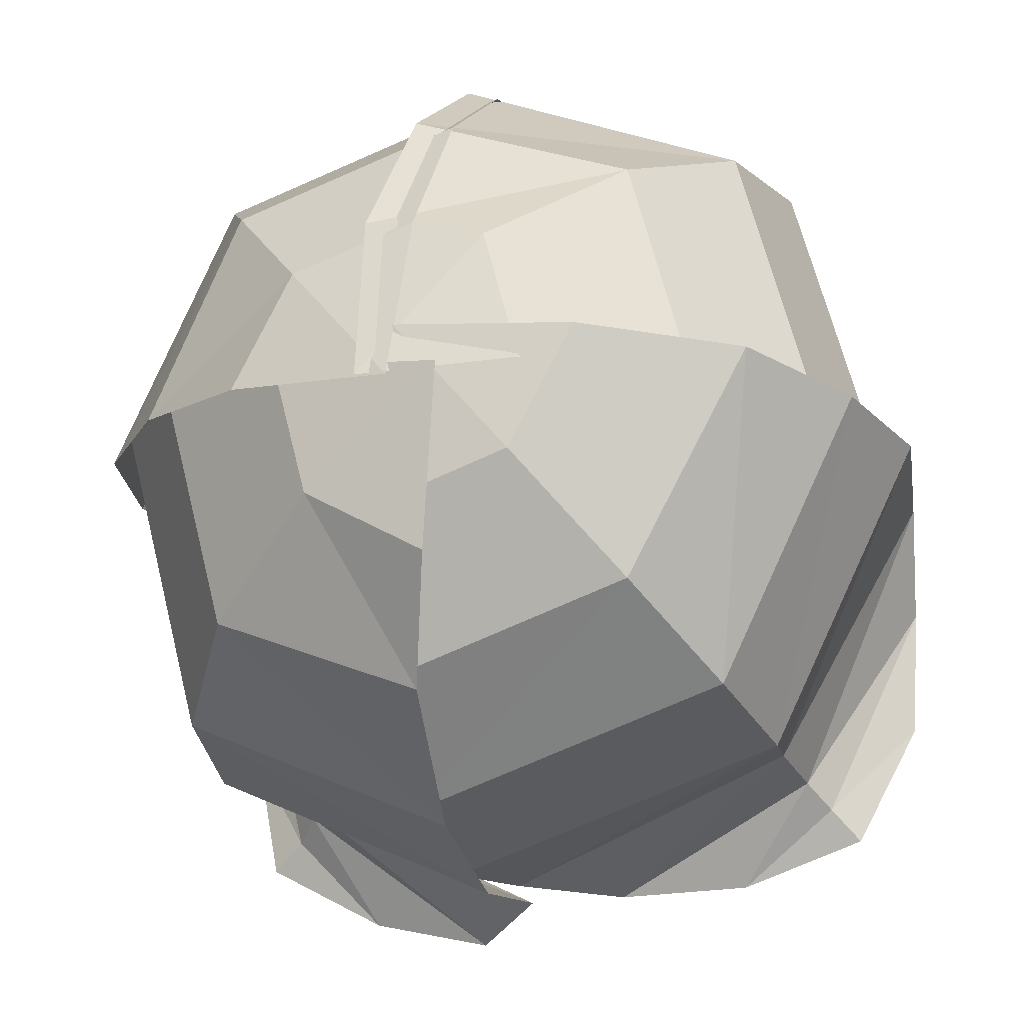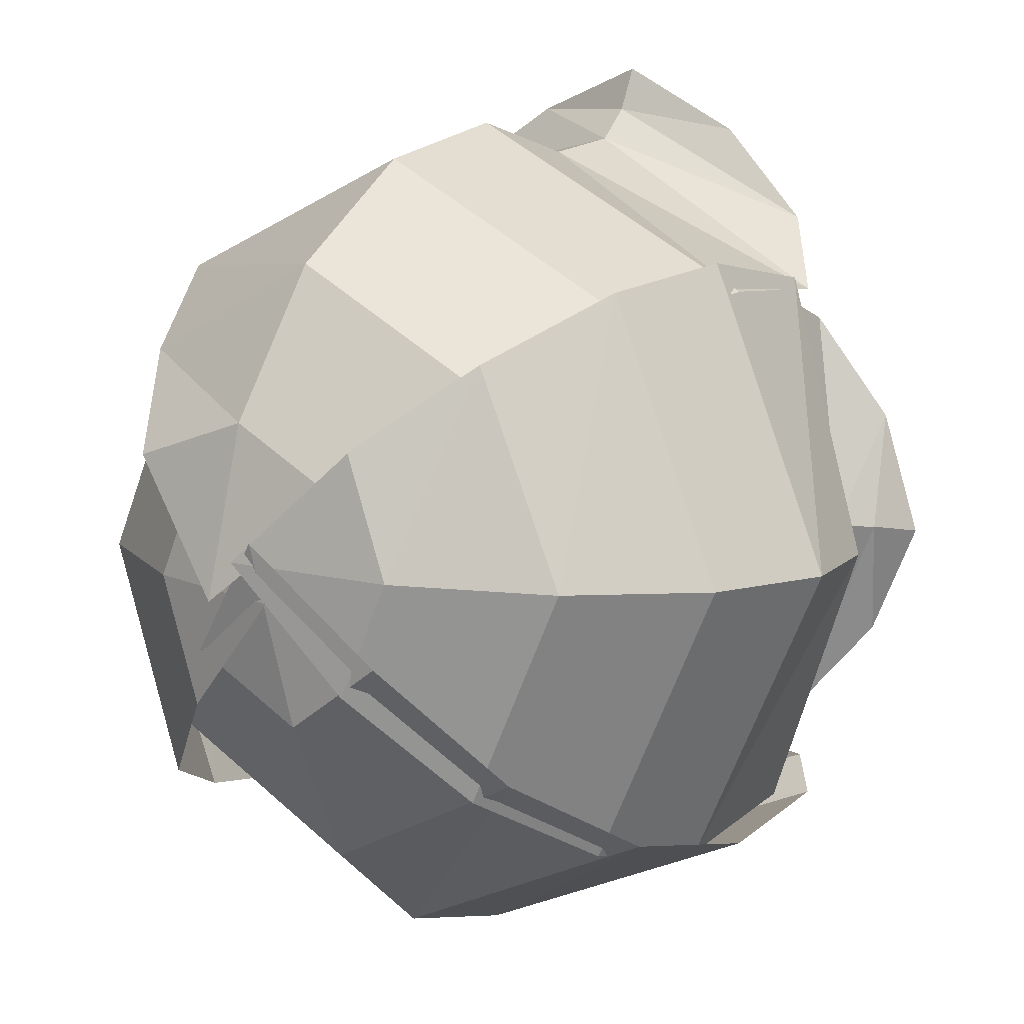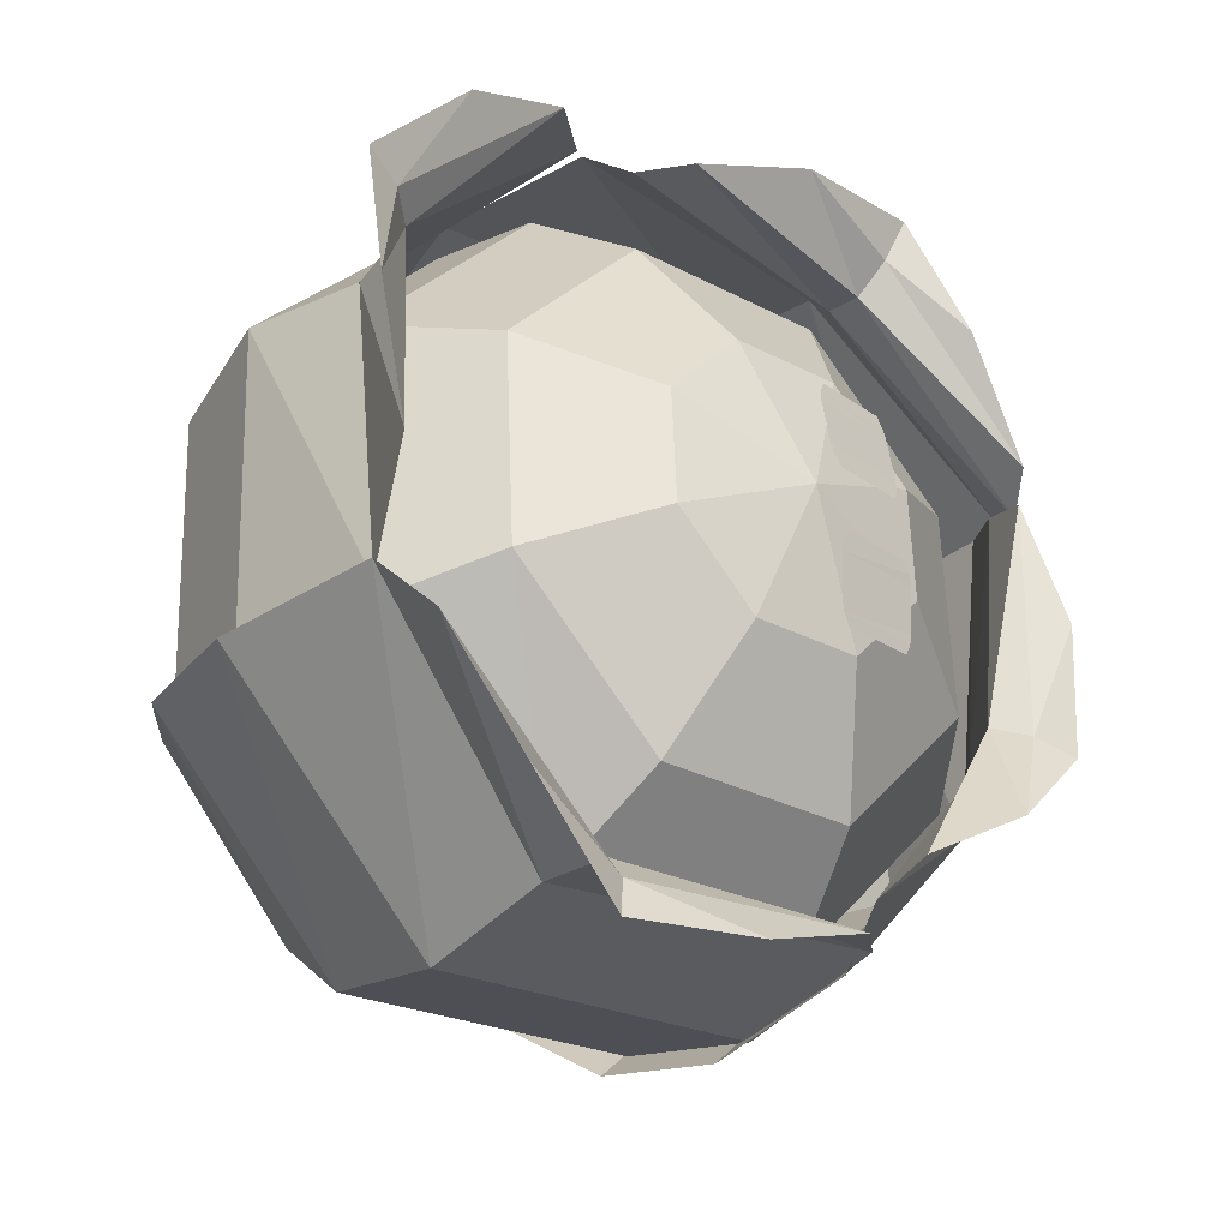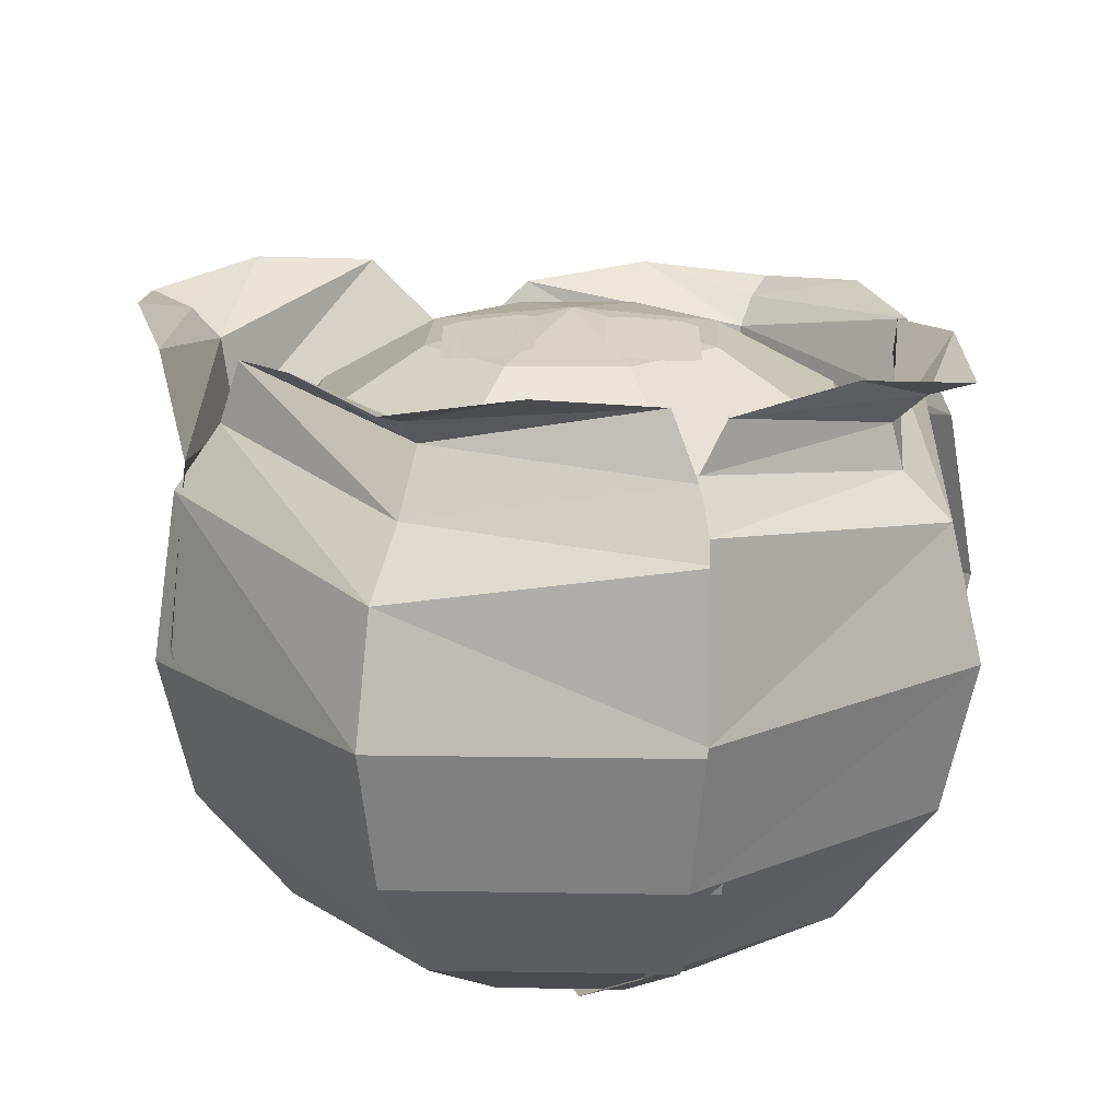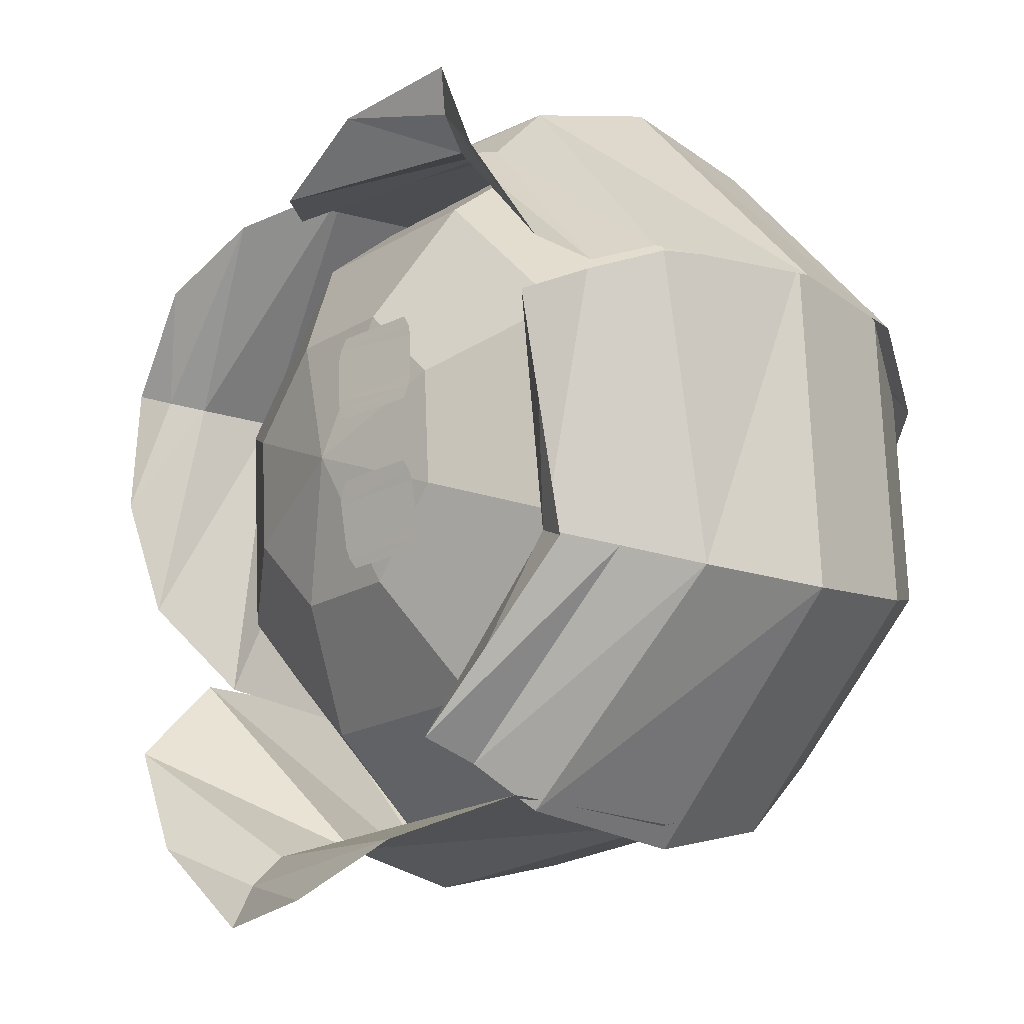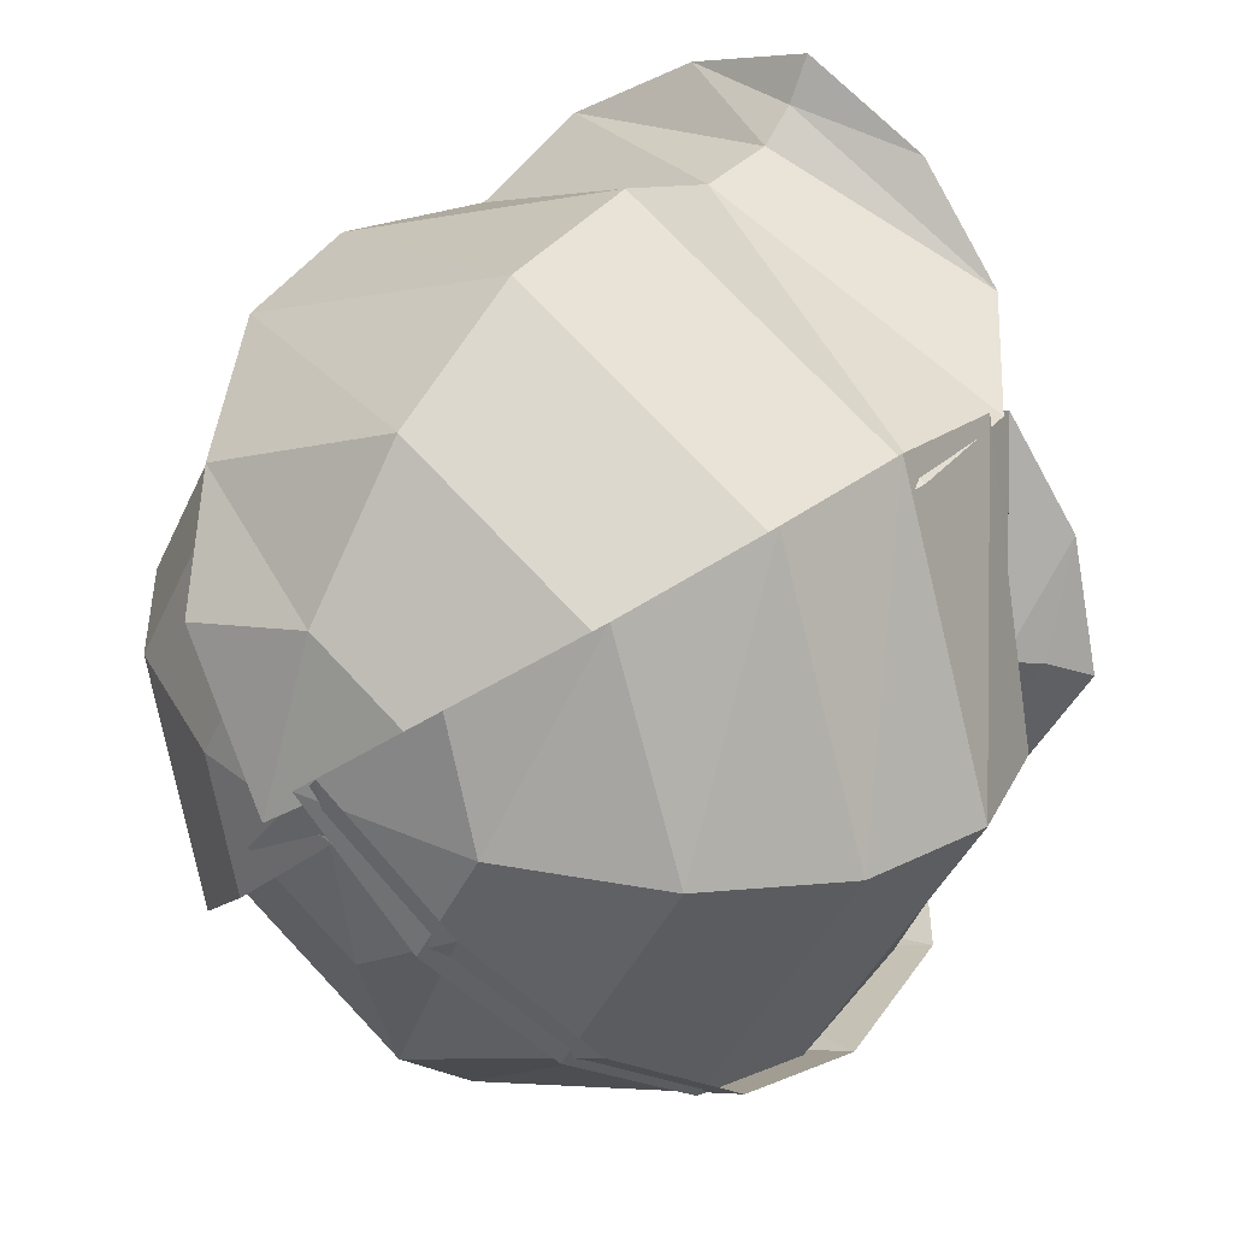
<metadata>
{"format":"obj","ext":"obj","renderer":"f3d","projection":"perspective","resolution":1024,"background":"white","views":[{"elev":-62.2,"azim":22.7,"up":"+Z"},{"elev":-64.1,"azim":-111.7,"up":"+Y"},{"elev":62.0,"azim":-93.8,"up":"+Y"},{"elev":-22.4,"azim":0.3,"up":"+Y"},{"elev":72.1,"azim":-93.6,"up":"+Z"},{"elev":-44.6,"azim":-116.5,"up":"+Y"}]}
</metadata>
<code>
o polygon0
v -0.002627 0.04136 0.04211
v -0.0157 0.04025 0.04102
v -0.0139 0.04165 0.03708
v -0.02429 0.04776 0.03444
v -0.01258 0.04133 0.03311
v -0.03007 0.05396 0.0245
v -0.01425 0.03424 0.03188
v -0.03208 0.04943 0.02027
v -0.01664 0.02613 0.03188
v -0.03652 0.04368 0.01751
v -0.01792 0.01448 0.02578
v -0.03908 0.0306 0.00645
v -0.01651 0.005415 0.01423
v -0.03593 0.02033 -0.003647
v -0.01248 0.001655 -0.000264
v -0.02695 0.01312 -0.01401
v -0.00647 0.00377 -0.0155
v -0.01523 0.009854 -0.02279
v 0.000625 0.01144 -0.02915
v 0.03822 0.0485 0.03049
v 0.03399 0.04843 0.02818
v 0.03777 0.05864 0.02088
v 0.03093 0.04696 0.02533
v 0.03389 0.0658 0.009658
v 0.032 0.04323 0.0229
v 0.03395 0.06485 0.003965
v 0.03653 0.03847 0.02169
v 0.03747 0.06289 -0.000508
v 0.03953 0.02725 0.01393
v 0.03936 0.05022 -0.01361
v 0.03623 0.01645 0.003159
v 0.03607 0.03768 -0.02228
v 0.02683 0.009023 -0.008042
v 0.02671 0.02527 -0.02752
v 0.01275 0.006104 -0.01797
v 0.01269 0.01489 -0.02851
v -0.002314 0.01074 -0.02825
v 0.001841 0.002373 -0.0135
v 0.00772 -0 0.002773
v 0.01165 0.003887 0.01821
v 0.01303 0.01344 0.03047
v 0.01304 0.0291 0.03999
v 0.01224 0.03533 0.03936
v 0.0149 0.04053 0.03995
v 0.02692 0.04612 0.03589
v 0.03748 0.02656 0.008799
v 0.03473 0.03727 0.01608
v 0.03867 0.04603 -0.01455
v 0.03583 0.05526 -0.005488
v 0.01801 0.06035 -0.03171
v 0.01674 0.06849 -0.02134
v -0.0124 0.06111 -0.03262
v -0.01135 0.06919 -0.02219
v -0.03474 0.04788 -0.01676
v -0.03199 0.05697 -0.007529
v -0.03593 0.0284 0.006587
v -0.0331 0.03897 0.01404
v -0.01528 0.01409 0.02374
v -0.01401 0.02575 0.02989
v 0.01513 0.01332 0.02466
v 0.01409 0.02504 0.03074
v 0.0269 0.04797 0.02031
v 0.02774 0.06174 0.003804
v 0.01314 0.07186 -0.00833
v -0.008364 0.0724 -0.008979
v -0.02416 0.06305 0.002241
v -0.02501 0.04927 0.01875
v -0.0104 0.03915 0.03088
v 0.0111 0.03861 0.03153
v 0.01519 0.05703 0.02084
v 0.01564 0.06449 0.01191
v 0.007739 0.06997 0.005342
v -0.003901 0.07026 0.004995
v -0.01245 0.0652 0.01106
v -0.0129 0.05774 0.02
v -0.005 0.05226 0.02657
v 0.006636 0.05197 0.02691
v -0.000928 0.02449 -0.04036
v 0.005625 0.01169 -0.02974
v -0.01059 0.01824 -0.03288
v -0.01052 0.009453 -0.02234
v -0.02465 0.02854 -0.03178
v -0.02454 0.0123 -0.01231
v -0.03406 0.04089 -0.02648
v -0.03391 0.01966 -0.001045
v -0.03736 0.05342 -0.01779
v -0.0372 0.03044 0.009746
v -0.03435 0.06307 -0.00814
v -0.0353 0.0456 0.01985
v -0.03563 0.07019 -0.002871
v -0.03859 0.05816 0.01847
v -0.03869 0.07327 -0.001943
v -0.04247 0.06792 0.009419
v -0.04292 0.07555 -0.00229
v 0.02301 0.08594 -0.01885
v 0.03216 0.08063 -0.01009
v 0.0212 0.08231 -0.01677
v 0.03636 0.07186 -0.002065
v 0.01989 0.07834 -0.01638
v 0.04025 0.06003 -0.000801
v 0.01935 0.07117 -0.02083
v 0.04292 0.04677 -0.01164
v 0.02063 0.06309 -0.0312
v 0.03966 0.03502 -0.01998
v 0.01921 0.0501 -0.03805
v 0.03243 0.0236 -0.02529
v 0.0152 0.03517 -0.03915
v 0.01851 0.0143 -0.02684
v 0.00918 0.02056 -0.03434
v 0.002319 0.008828 -0.02473
v -0.004302 0.02104 -0.03491
v 0.009355 0.08737 -0.01816
v -0.003711 0.08427 -0.01694
v -0.01274 0.07626 -0.02025
v -0.0146 0.06434 -0.0327
v -0.01333 0.05126 -0.03943
v -0.009717 0.03605 -0.04021
v 0.009951 0.04215 0.03867
v 0.01237 0.03559 0.03687
v 0.01406 0.02802 0.03628
v 0.01581 0.01367 0.02675
v 0.01466 0.004668 0.01512
v 0.01136 0.001084 0.00042
v 0.006436 0.003457 -0.01513
v -0.006982 0.03715 -0.04211
v -0.01091 0.05304 -0.04105
v -0.01229 0.06681 -0.03385
v -0.0123 0.07898 -0.02015
v -0.02085 0.08594 -0.01483
v -0.03287 0.08295 -0.008604
v -0.01116 0.05402 0.02477
v -0.01116 0.06007 0.01935
v -0.01002 0.05366 0.02525
v -0.01002 0.06066 0.01901
v -0.008882 0.05355 0.0255
v -0.008882 0.06094 0.01895
v -0.004399 0.05385 0.02595
v -0.004399 0.06124 0.0194
v -0.003296 0.05412 0.02593
v -0.003296 0.06111 0.01968
v -0.002192 0.06067 0.02025
v 0.00667 0.05349 0.02581
v 0.00667 0.06103 0.01947
v 0.01119 0.05325 0.02545
v 0.01119 0.06079 0.01911
v 0.01232 0.06052 0.01919
v 0.01232 0.05338 0.02523
v 0.01345 0.05994 0.01955
v 0.01345 0.05376 0.02477
v 0.001367 0.06308 0.0176
v 0.004419 0.06042 0.02026
v 0.005547 0.06088 0.01973
v 0.004419 0.05424 0.02549
v 0.005547 0.05374 0.02577
v -0.002192 0.05462 0.02566
g polygon0_polygon0_ItmVegetable06_kyabetu
f 3 2 1
f 4 2 3
f 5 4 3
f 6 4 5
f 7 6 5
f 8 6 7
f 9 8 7
f 10 8 9
f 11 10 9
f 12 10 11
f 13 12 11
f 14 12 13
f 15 14 13
f 16 14 15
f 17 16 15
f 18 16 17
f 19 18 17
f 22 21 20
f 23 21 22
f 24 23 22
f 25 23 24
f 26 25 24
f 27 25 26
f 28 27 26
f 29 27 28
f 30 29 28
f 31 29 30
f 32 31 30
f 33 31 32
f 34 33 32
f 35 33 34
f 36 35 34
f 37 35 36
f 38 35 37
f 33 35 38
f 39 33 38
f 31 33 39
f 40 31 39
f 29 31 40
f 41 29 40
f 27 29 41
f 42 27 41
f 25 27 42
f 43 25 42
f 23 25 43
f 44 23 43
f 21 23 44
f 45 21 44
f 20 21 45
f 48 47 46
f 49 47 48
f 50 49 48
f 51 49 50
f 52 51 50
f 53 51 52
f 54 53 52
f 55 53 54
f 56 55 54
f 57 55 56
f 58 57 56
f 59 57 58
f 60 59 58
f 61 59 60
f 46 61 60
f 47 61 46
f 49 62 47
f 63 62 49
f 51 63 49
f 64 63 51
f 53 64 51
f 65 64 53
f 55 65 53
f 66 65 55
f 57 66 55
f 67 66 57
f 59 67 57
f 68 67 59
f 61 68 59
f 69 68 61
f 47 69 61
f 62 69 47
f 63 70 62
f 71 70 63
f 64 71 63
f 72 71 64
f 65 72 64
f 73 72 65
f 66 73 65
f 74 73 66
f 67 74 66
f 75 74 67
f 68 75 67
f 76 75 68
f 69 76 68
f 77 76 69
f 62 77 69
f 70 77 62
f 80 79 78
f 81 79 80
f 82 81 80
f 83 81 82
f 84 83 82
f 85 83 84
f 86 85 84
f 87 85 86
f 88 87 86
f 89 87 88
f 90 89 88
f 91 89 90
f 92 91 90
f 93 91 92
f 94 93 92
f 97 96 95
f 98 96 97
f 99 98 97
f 100 98 99
f 101 100 99
f 102 100 101
f 103 102 101
f 104 102 103
f 105 104 103
f 106 104 105
f 107 106 105
f 108 106 107
f 109 108 107
f 110 108 109
f 111 110 109
f 112 97 95
f 99 97 112
f 113 99 112
f 101 99 113
f 114 101 113
f 103 101 114
f 115 103 114
f 105 103 115
f 116 105 115
f 107 105 116
f 117 107 116
f 109 107 117
f 111 109 117
f 118 3 1
f 5 3 118
f 119 5 118
f 7 5 119
f 120 7 119
f 9 7 120
f 121 9 120
f 11 9 121
f 122 11 121
f 13 11 122
f 123 13 122
f 15 13 123
f 124 15 123
f 125 80 78
f 82 80 125
f 126 82 125
f 84 82 126
f 127 84 126
f 86 84 127
f 128 86 127
f 88 86 128
f 129 88 128
f 90 88 129
f 130 90 129
f 133 132 131
f 134 132 133
f 135 134 133
f 136 134 135
f 137 136 135
f 138 136 137
f 139 138 137
f 140 138 139
f 141 140 139
f 144 143 142
f 145 143 144
f 146 145 144
f 147 146 144
f 148 146 147
f 149 148 147
f 150 70 71
f 77 70 150
f 76 77 150
f 150 75 76
f 74 75 150
f 73 74 150
f 153 152 151
f 154 152 153
f 154 143 152
f 142 143 154
f 92 130 94
f 90 130 92
f 17 124 19
f 15 124 17
f 150 72 73
f 71 72 150
f 155 141 139

</code>
